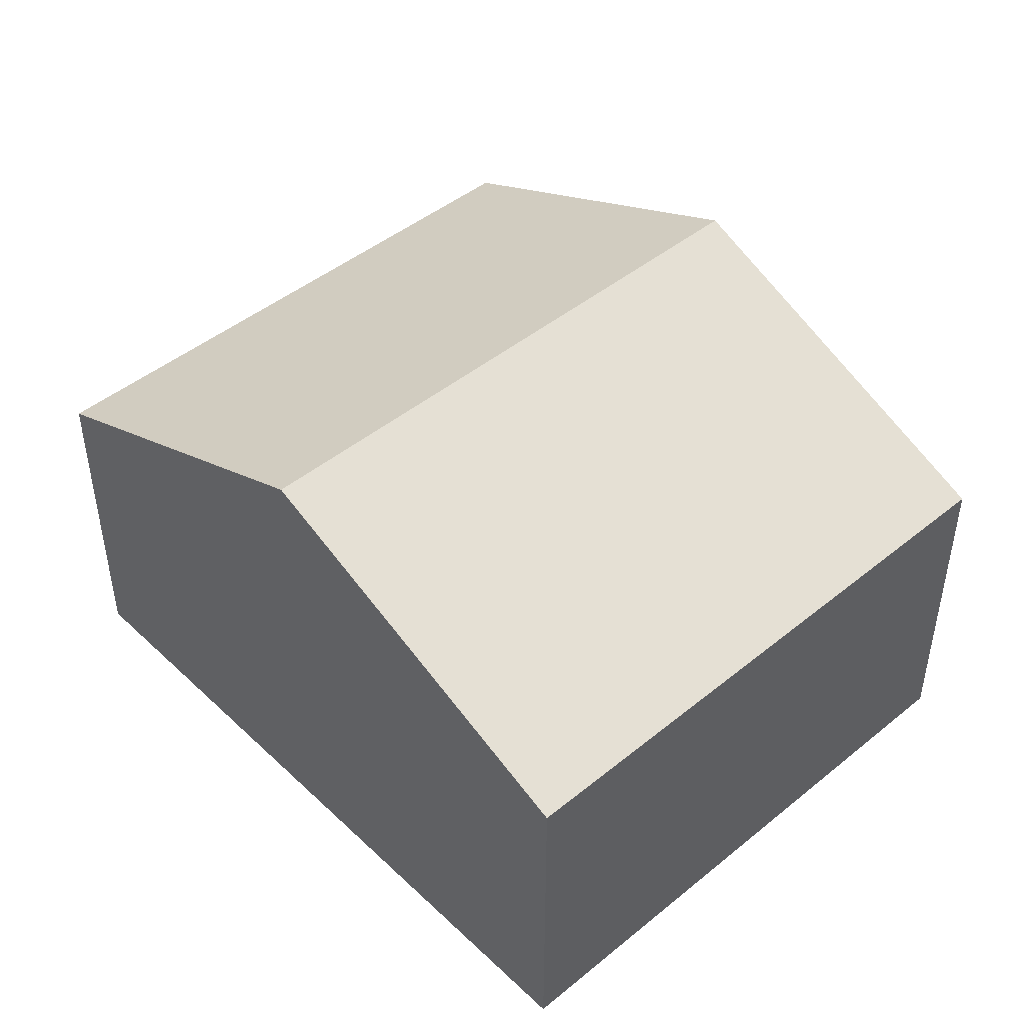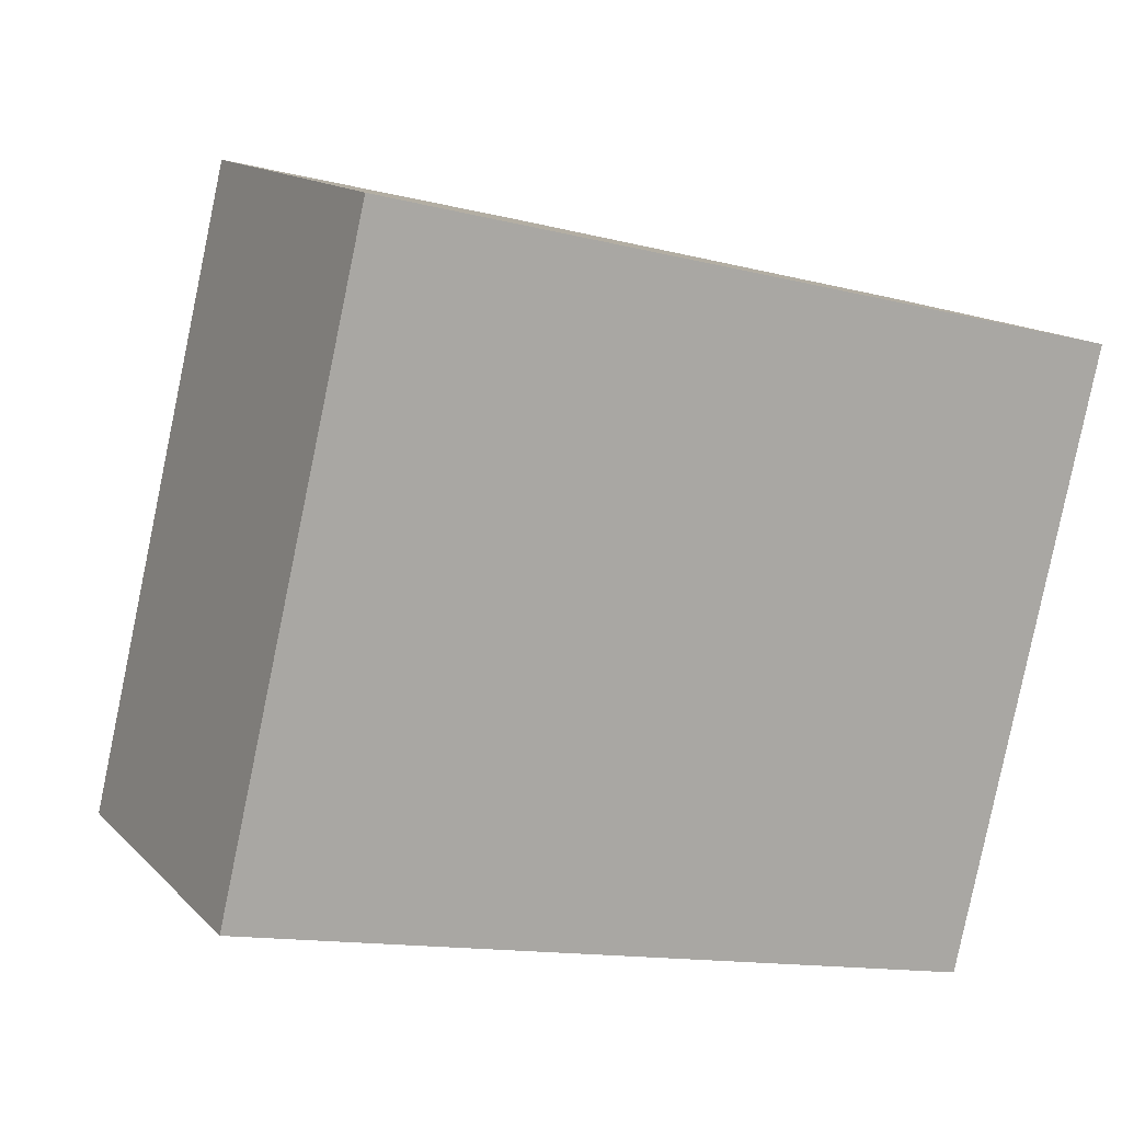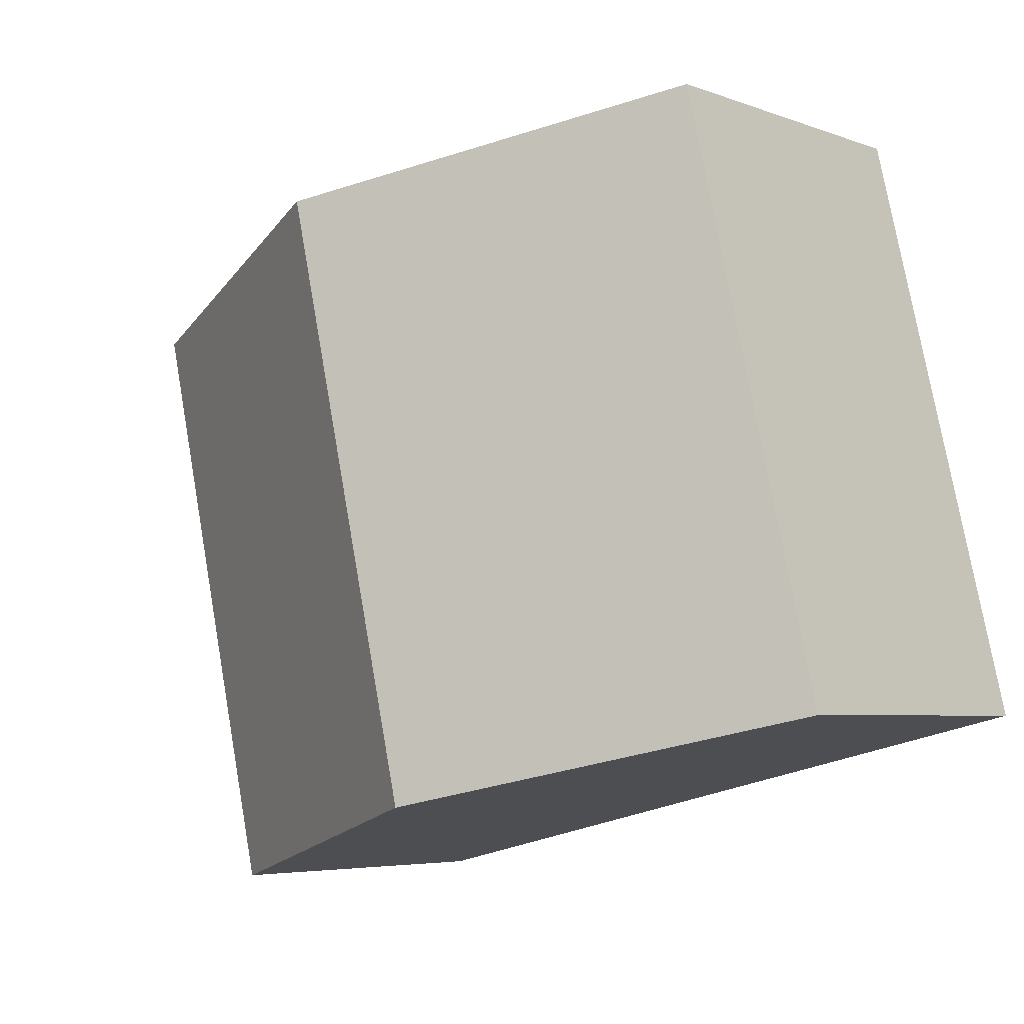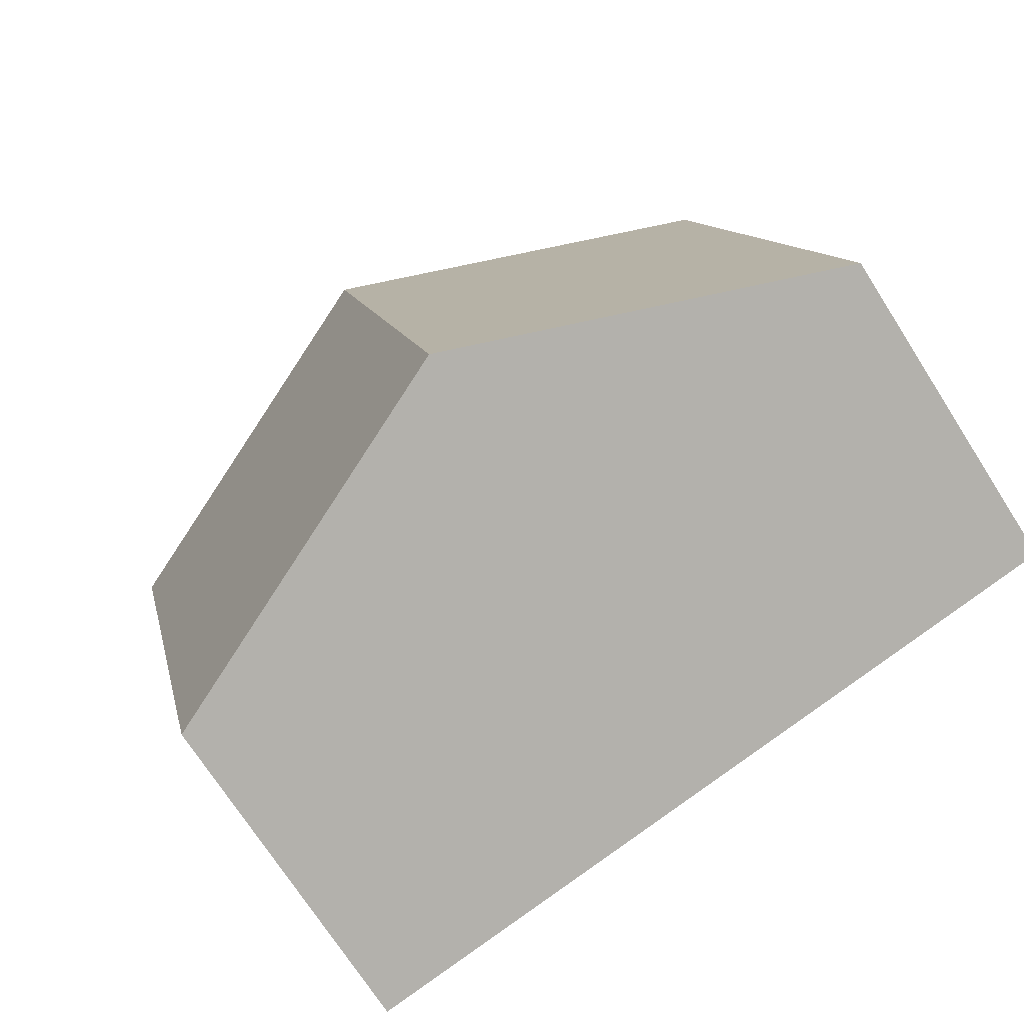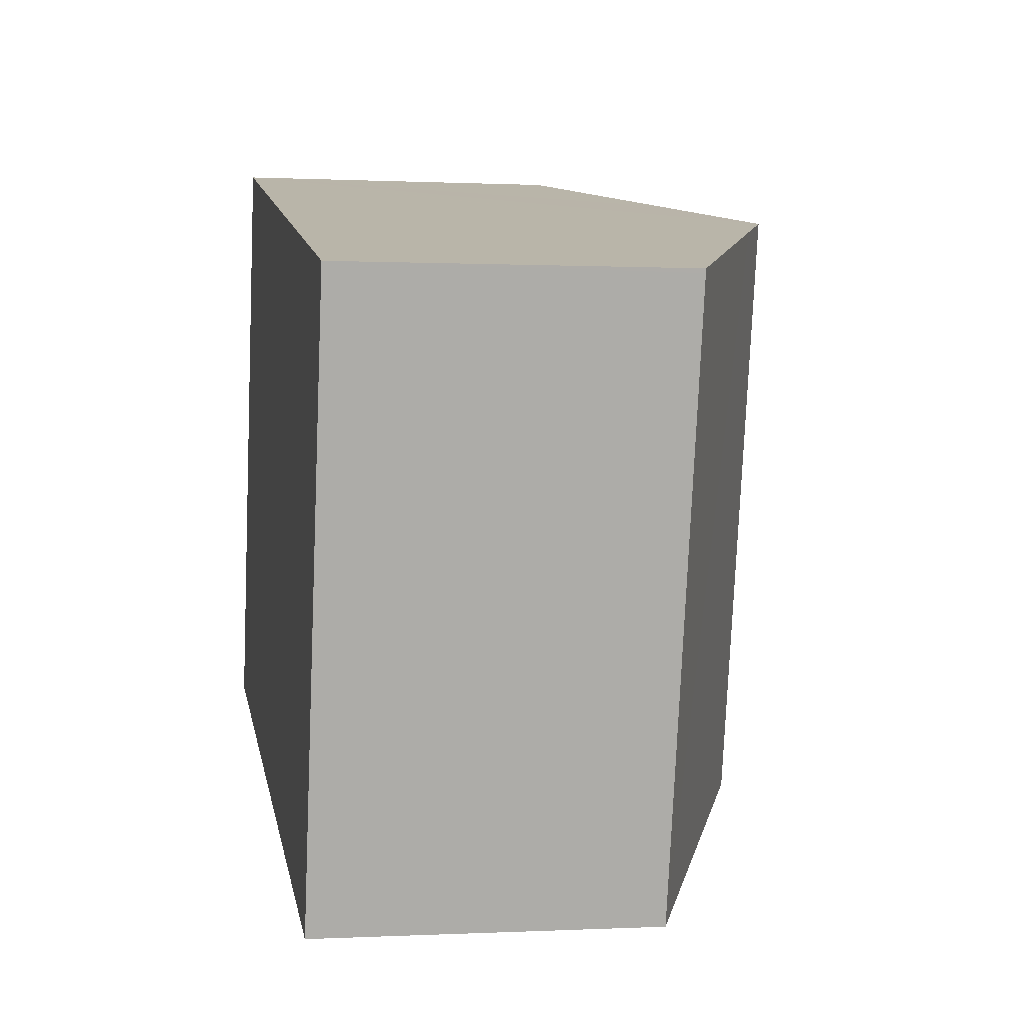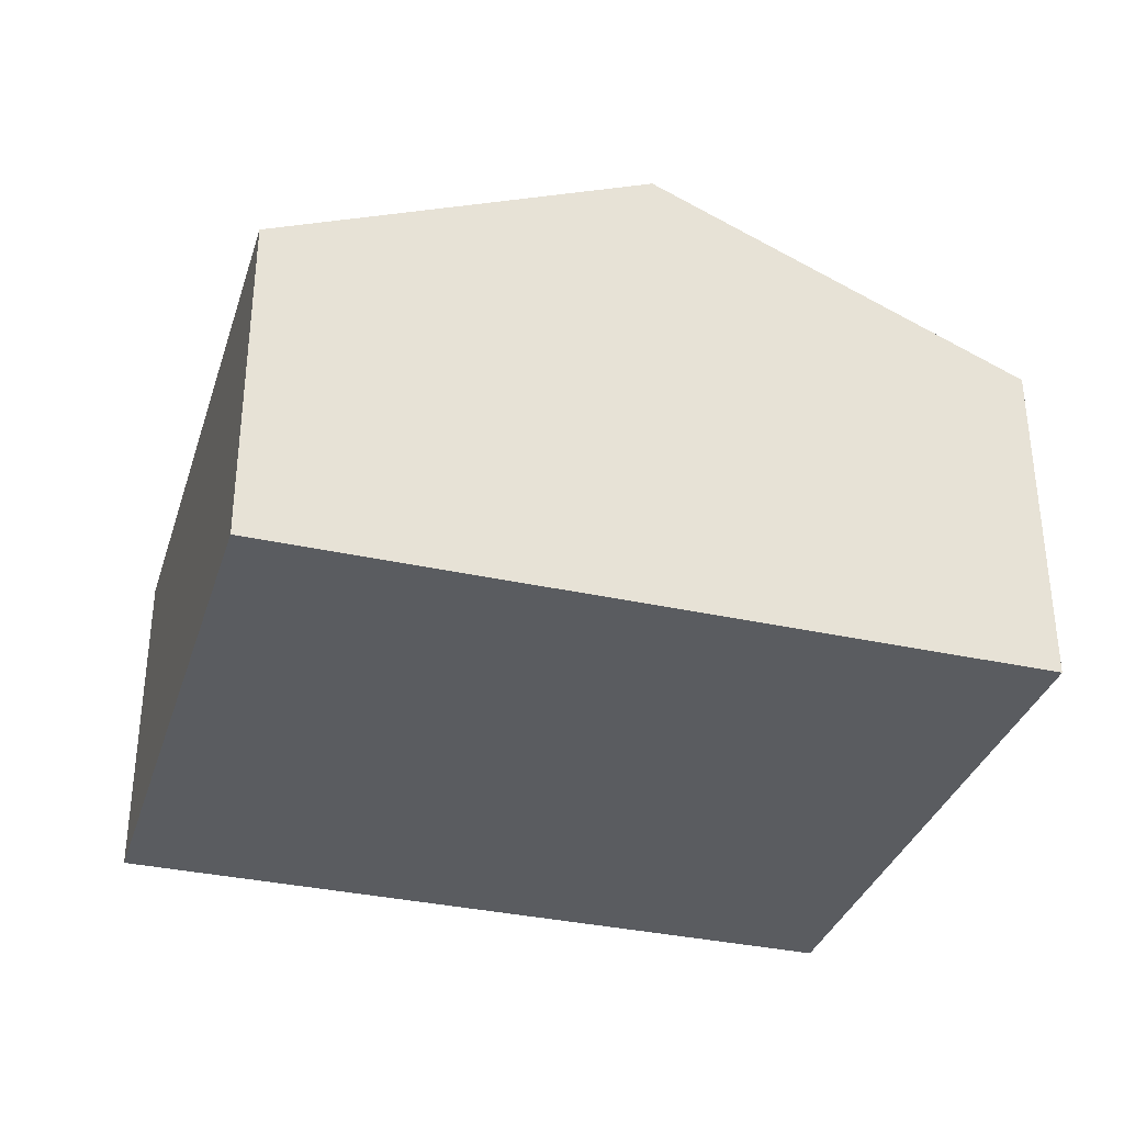
<metadata>
{"format":"obj","ext":"obj","renderer":"f3d","projection":"perspective","resolution":1024,"background":"white","views":[{"elev":45.9,"azim":-119.8,"up":"+Y"},{"elev":13.8,"azim":-26.8,"up":"+Z"},{"elev":-5.1,"azim":-139.0,"up":"+Z"},{"elev":-71.9,"azim":-147.4,"up":"+Z"},{"elev":0.1,"azim":79.2,"up":"+Z"},{"elev":-34.3,"azim":-3.5,"up":"+Y"}]}
</metadata>
<code>
v  12.32 4.734 5.943
v  8.258 6.491 6.956
v  12.33 4.734 6
v  10.36 4.734 -2.43
v  7.155 6.967 7.215
v  5.178 6.967 -1.215
v  2.073 4.775 8.407
v  0 4.734 2.899e-16
v  1.977 4.734 8.43
v  4.992 6.034 7.722
v  1.977 -5.162e-16 8.43
v  2.073 -5.148e-16 8.407
v  4.992 -4.728e-16 7.722
v  7.155 -4.418e-16 7.215
v  8.258 -4.259e-16 6.956
v  12.33 -3.674e-16 6
v  10.36 1.488e-16 -2.43
v  12.32 -3.639e-16 5.943
v  5.178 7.44e-17 -1.215
v  0 0 0
g defaultobject
f 1 2 3
f 2 1 4
f 2 4 5
f 5 4 6
f 7 8 9
f 8 7 6
f 6 7 10
f 6 10 5
f 11 7 9
f 7 11 10
f 10 11 5
f 5 11 2
f 2 11 12
f 2 12 13
f 2 13 3
f 3 13 14
f 3 14 15
f 3 15 16
f 16 1 3
f 1 16 4
f 4 16 17
f 17 16 18
f 17 6 4
f 6 17 8
f 8 17 19
f 8 19 20
f 20 9 8
f 9 20 11
f 18 19 17
f 19 18 16
f 19 16 15
f 19 15 14
f 19 14 20
f 20 14 13
f 20 13 12
f 20 12 11

</code>
